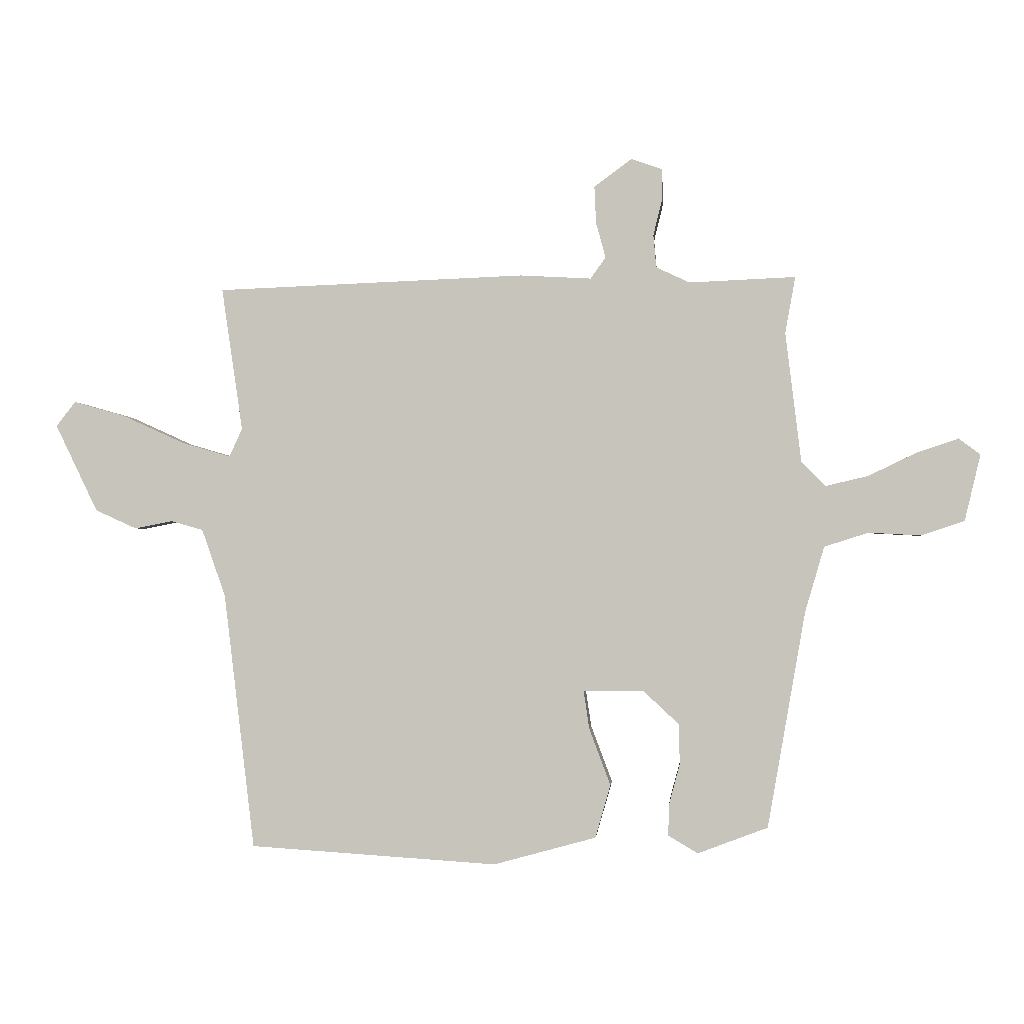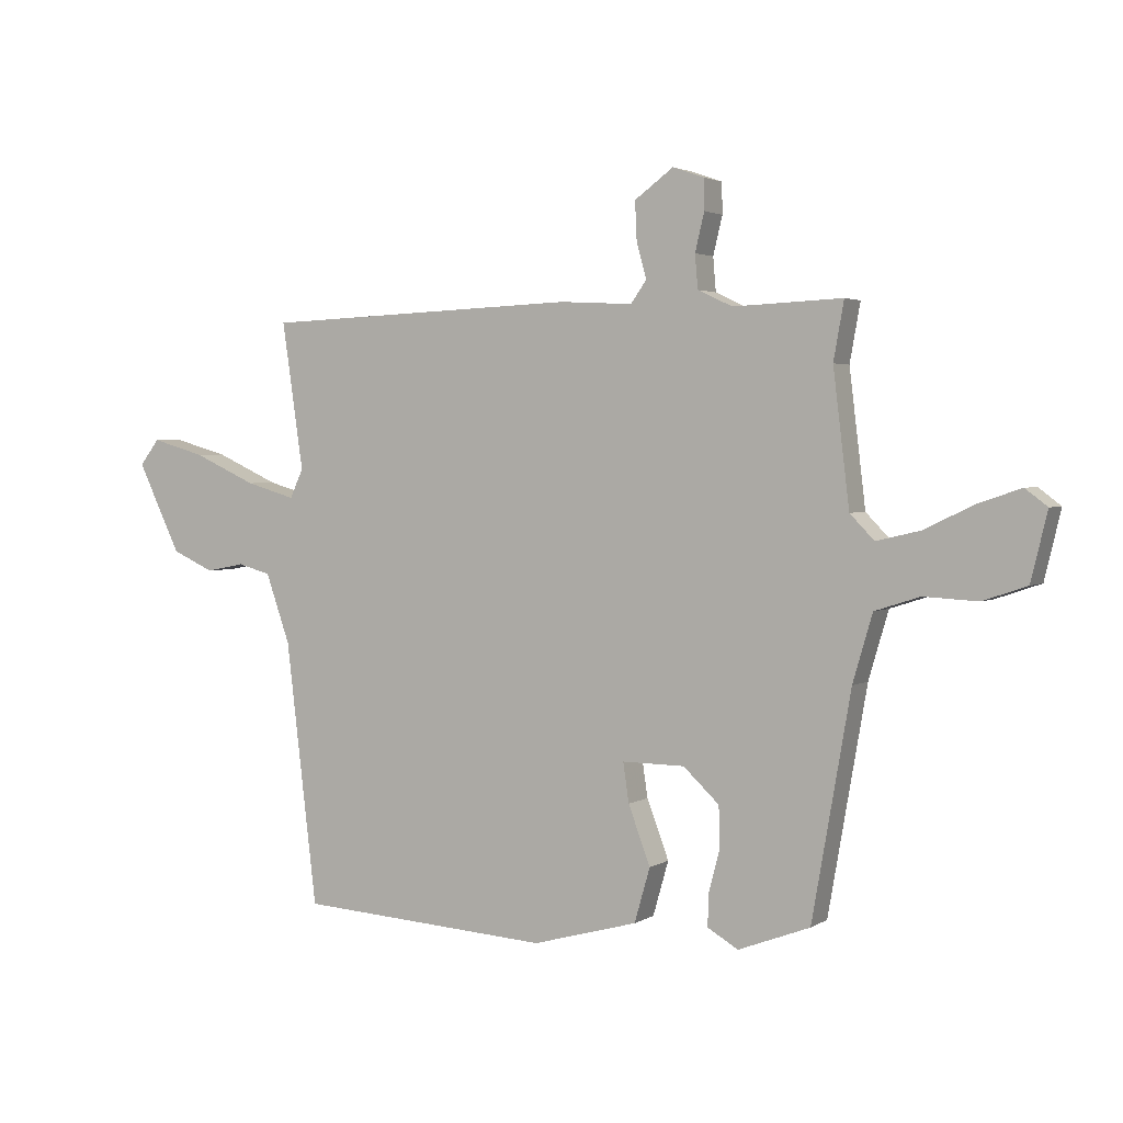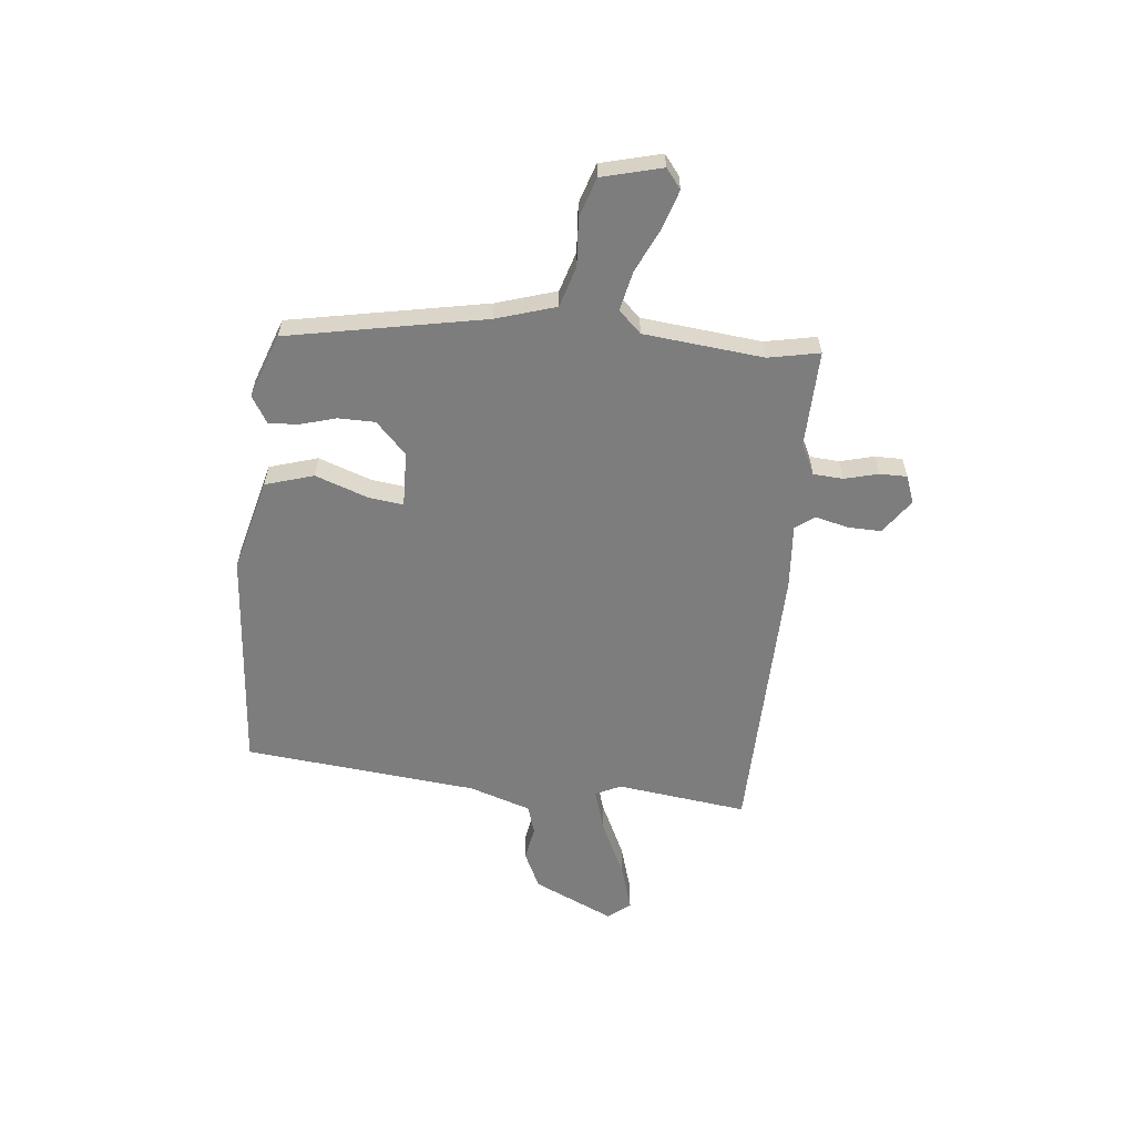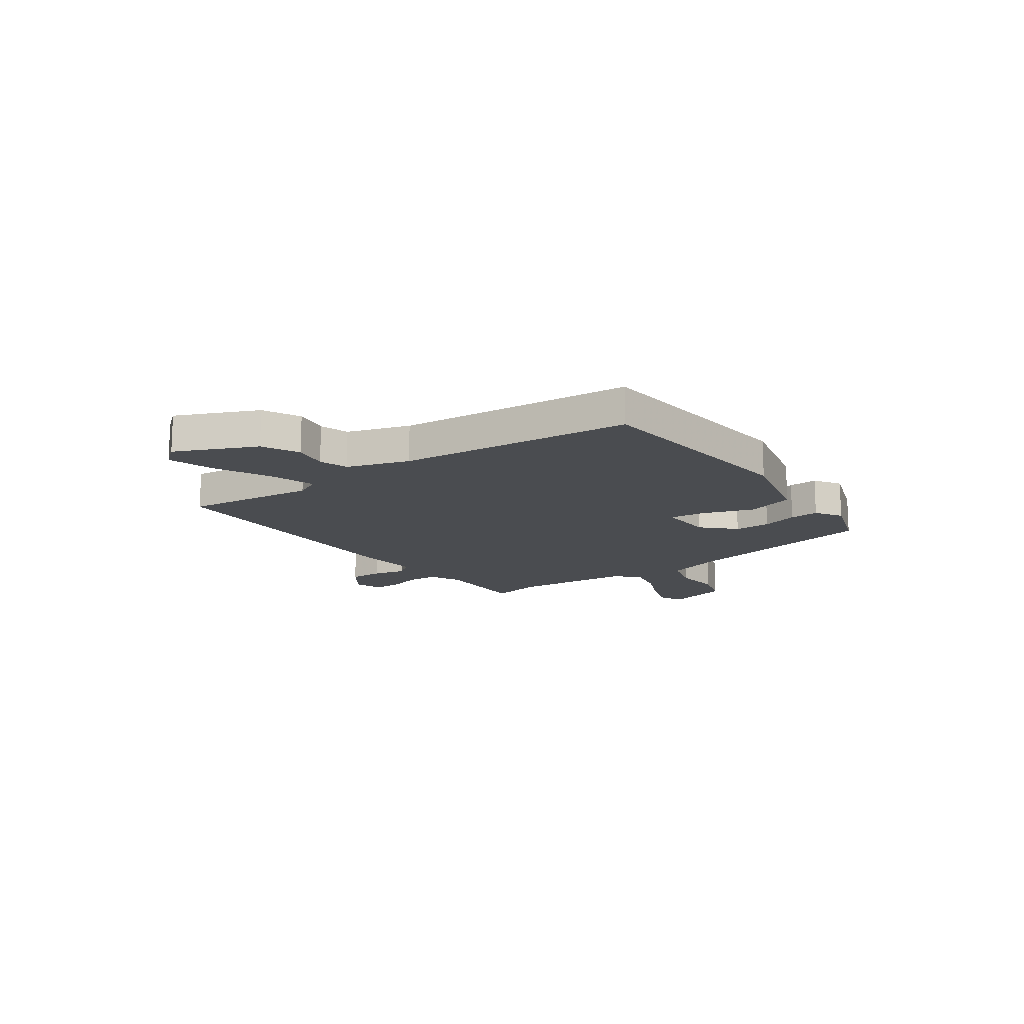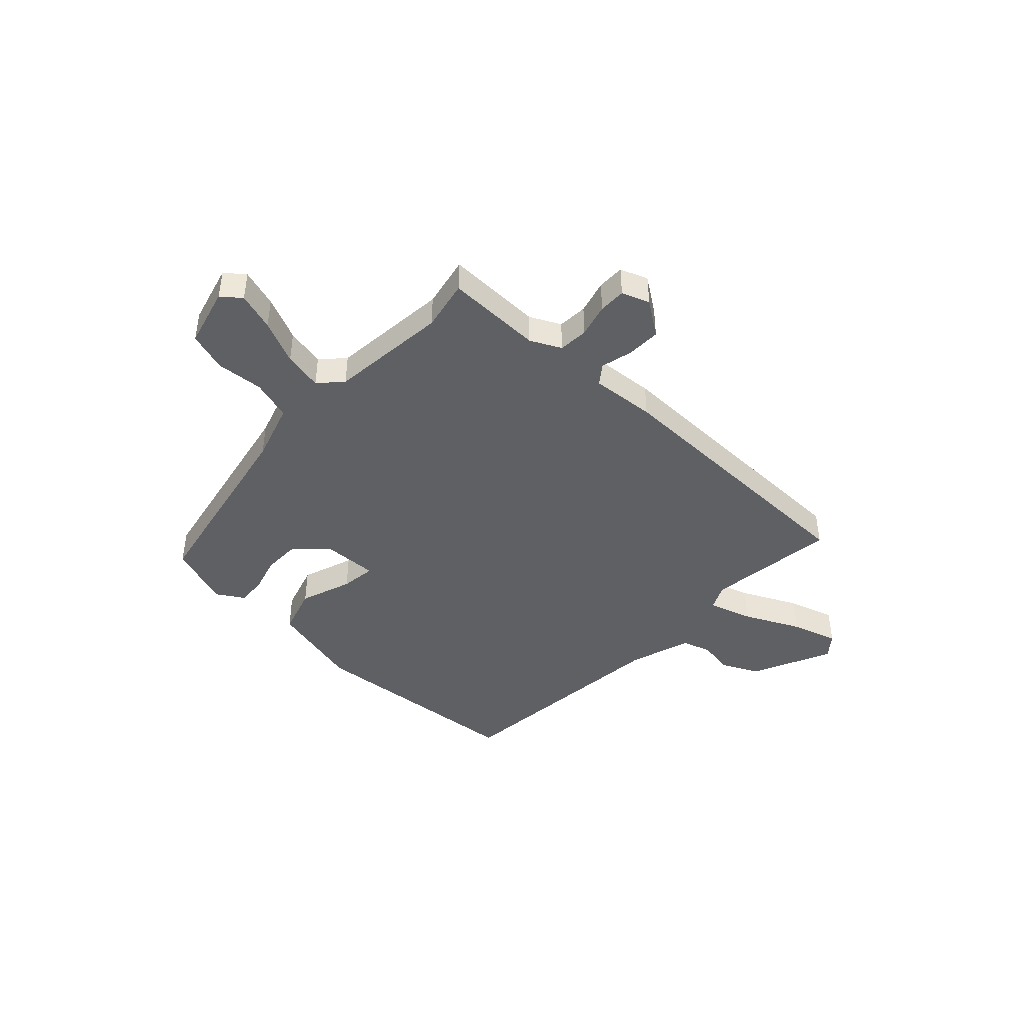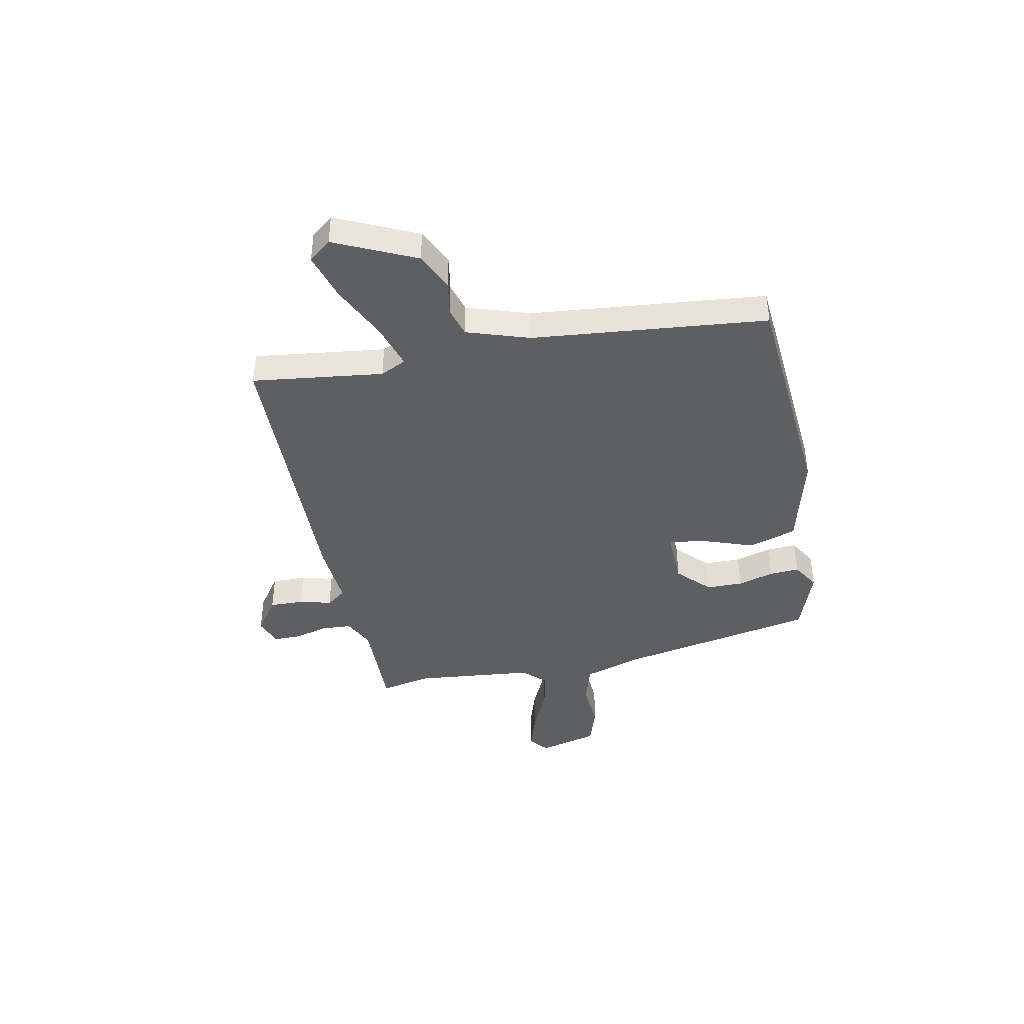
<metadata>
{"format":"obj","ext":"obj","renderer":"f3d","projection":"perspective","resolution":1024,"background":"white","views":[{"elev":-1.1,"azim":-175.1,"up":"+Z"},{"elev":2.6,"azim":-152.2,"up":"+Z"},{"elev":-59.1,"azim":-94.9,"up":"+Y"},{"elev":-14.8,"azim":127.2,"up":"+Y"},{"elev":-43.3,"azim":-41.9,"up":"+Y"},{"elev":-41.7,"azim":102.5,"up":"+Y"}]}
</metadata>
<code>
v -0.486 0.07 0.422
v -0.504 0.07 0.522
v -0.316 0.07 0.514
v -0.256 0.07 0.542
v -0.251 0.07 0.6
v -0.267 0.07 0.666
v -0.266 0.07 0.719
v -0.212 0.07 0.738
v -0.145 0.07 0.689
v -0.148 0.07 0.623
v -0.165 0.07 0.561
v -0.138 0.07 0.523
v -0.012 0.07 0.53
v 0.535 0.07 0.509
v 0.498 0.07 0.255
v 0.521 0.07 0.205
v 0.607 0.07 0.23
v 0.717 0.07 0.28
v 0.809 0.07 0.306
v 0.843 0.07 0.262
v 0.768 0.07 0.107
v 0.695 0.07 0.074
v 0.628 0.07 0.087
v 0.571 0.07 0.071
v 0.529 0.07 -0.049
v 0.475 0.07 -0.503
v 0.036 0.07 -0.531
v -0.146 0.07 -0.481
v -0.173 0.07 -0.387
v -0.135 0.07 -0.286
v -0.125 0.07 -0.218
v -0.233 0.07 -0.219
v -0.295 0.07 -0.277
v -0.297 0.07 -0.348
v -0.278 0.07 -0.419
v -0.276 0.07 -0.476
v -0.329 0.07 -0.507
v -0.453 0.07 -0.46
v -0.52 0.07 -0.076
v -0.554 0.07 0.04
v -0.632 0.07 0.065
v -0.725 0.07 0.06
v -0.801 0.07 0.086
v -0.829 0.07 0.203
v -0.791 0.07 0.232
v -0.717 0.07 0.207
v -0.632 0.07 0.166
v -0.556 0.07 0.148
v -0.514 0.07 0.191
v -0.486 0 0.422
v -0.504 0 0.522
v -0.316 0 0.514
v -0.256 0 0.542
v -0.251 0 0.6
v -0.267 0 0.666
v -0.266 0 0.719
v -0.212 0 0.738
v -0.145 0 0.689
v -0.148 0 0.623
v -0.165 0 0.561
v -0.138 0 0.523
v -0.012 0 0.53
v 0.535 0 0.509
v 0.498 0 0.255
v 0.521 0 0.205
v 0.607 0 0.23
v 0.717 0 0.28
v 0.809 0 0.306
v 0.843 0 0.262
v 0.768 0 0.107
v 0.695 0 0.074
v 0.628 0 0.087
v 0.571 0 0.071
v 0.529 0 -0.049
v 0.475 0 -0.503
v 0.036 0 -0.531
v -0.146 0 -0.481
v -0.173 0 -0.387
v -0.135 0 -0.286
v -0.125 0 -0.218
v -0.233 0 -0.219
v -0.295 0 -0.277
v -0.297 0 -0.348
v -0.278 0 -0.419
v -0.276 0 -0.476
v -0.329 0 -0.507
v -0.453 0 -0.46
v -0.52 0 -0.076
v -0.554 0 0.04
v -0.632 0 0.065
v -0.725 0 0.06
v -0.801 0 0.086
v -0.829 0 0.203
v -0.791 0 0.232
v -0.717 0 0.207
v -0.632 0 0.166
v -0.556 0 0.148
v -0.514 0 0.191
f 45 46 47
f 44 45 47
f 43 44 47
f 42 43 47
f 41 42 47
f 40 41 47 48
f 39 40 48 49
f 38 39 49
f 37 38 49
f 36 37 49
f 35 36 49
f 34 35 49
f 28 29 30
f 27 28 30
f 26 27 30
f 25 26 30
f 24 25 30 31
f 21 22 23
f 20 21 23
f 19 20 23
f 18 19 23
f 17 18 23
f 16 17 23 24
f 24 31 32
f 16 24 32
f 15 16 32
f 14 15 32
f 13 14 32
f 12 13 32
f 9 10 11
f 8 9 11
f 7 8 11
f 6 7 11
f 5 6 11
f 12 32 33
f 11 12 33
f 5 11 33
f 4 5 33
f 33 34 49 1
f 3 4 33 1
f 1 2 3
f 96 95 94
f 96 94 93
f 96 93 92
f 96 92 91
f 96 91 90
f 97 96 90 89
f 98 97 89 88
f 98 88 87
f 98 87 86
f 98 86 85
f 98 85 84
f 98 84 83
f 79 78 77
f 79 77 76
f 79 76 75
f 79 75 74
f 80 79 74 73
f 72 71 70
f 72 70 69
f 72 69 68
f 72 68 67
f 72 67 66
f 73 72 66 65
f 81 80 73
f 81 73 65
f 81 65 64
f 81 64 63
f 81 63 62
f 81 62 61
f 60 59 58
f 60 58 57
f 60 57 56
f 60 56 55
f 60 55 54
f 82 81 61
f 82 61 60
f 82 60 54
f 82 54 53
f 50 98 83 82
f 50 82 53 52
f 52 51 50
f 1 50 51 2
f 2 51 52 3
f 3 52 53 4
f 4 53 54 5
f 5 54 55 6
f 6 55 56 7
f 7 56 57 8
f 8 57 58 9
f 9 58 59 10
f 10 59 60 11
f 11 60 61 12
f 12 61 62 13
f 13 62 63 14
f 14 63 64 15
f 15 64 65 16
f 16 65 66 17
f 17 66 67 18
f 18 67 68 19
f 19 68 69 20
f 20 69 70 21
f 21 70 71 22
f 22 71 72 23
f 23 72 73 24
f 24 73 74 25
f 25 74 75 26
f 26 75 76 27
f 27 76 77 28
f 28 77 78 29
f 29 78 79 30
f 30 79 80 31
f 31 80 81 32
f 32 81 82 33
f 33 82 83 34
f 34 83 84 35
f 35 84 85 36
f 36 85 86 37
f 37 86 87 38
f 38 87 88 39
f 39 88 89 40
f 40 89 90 41
f 41 90 91 42
f 42 91 92 43
f 43 92 93 44
f 44 93 94 45
f 45 94 95 46
f 46 95 96 47
f 47 96 97 48
f 48 97 98 49
f 49 98 50 1

</code>
